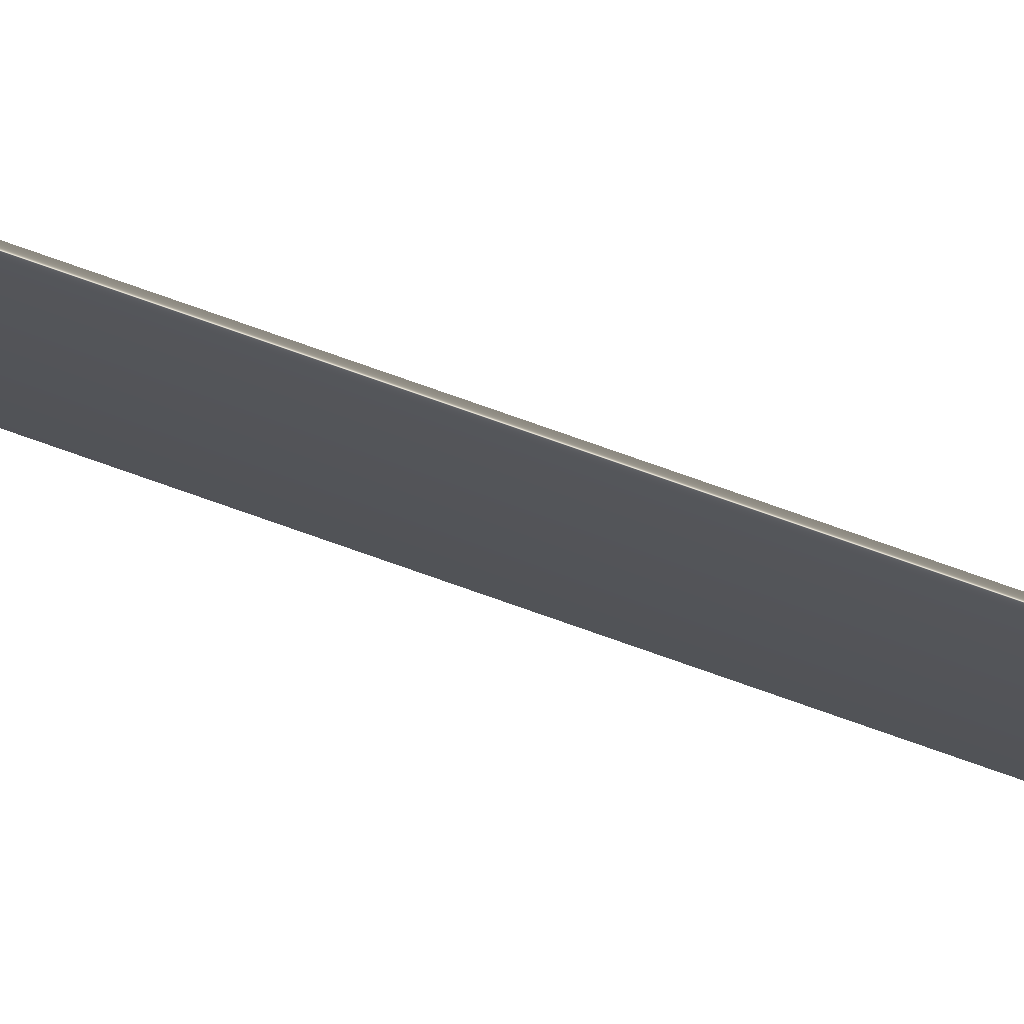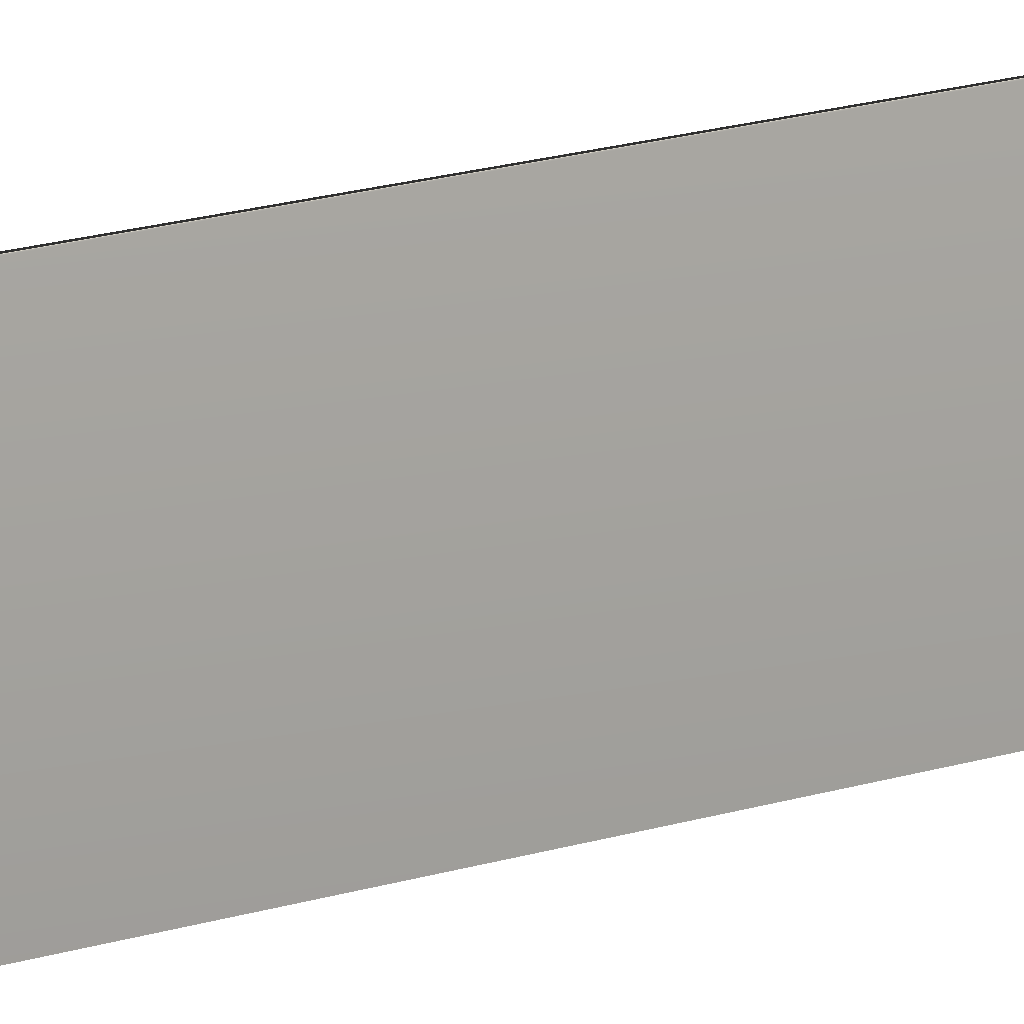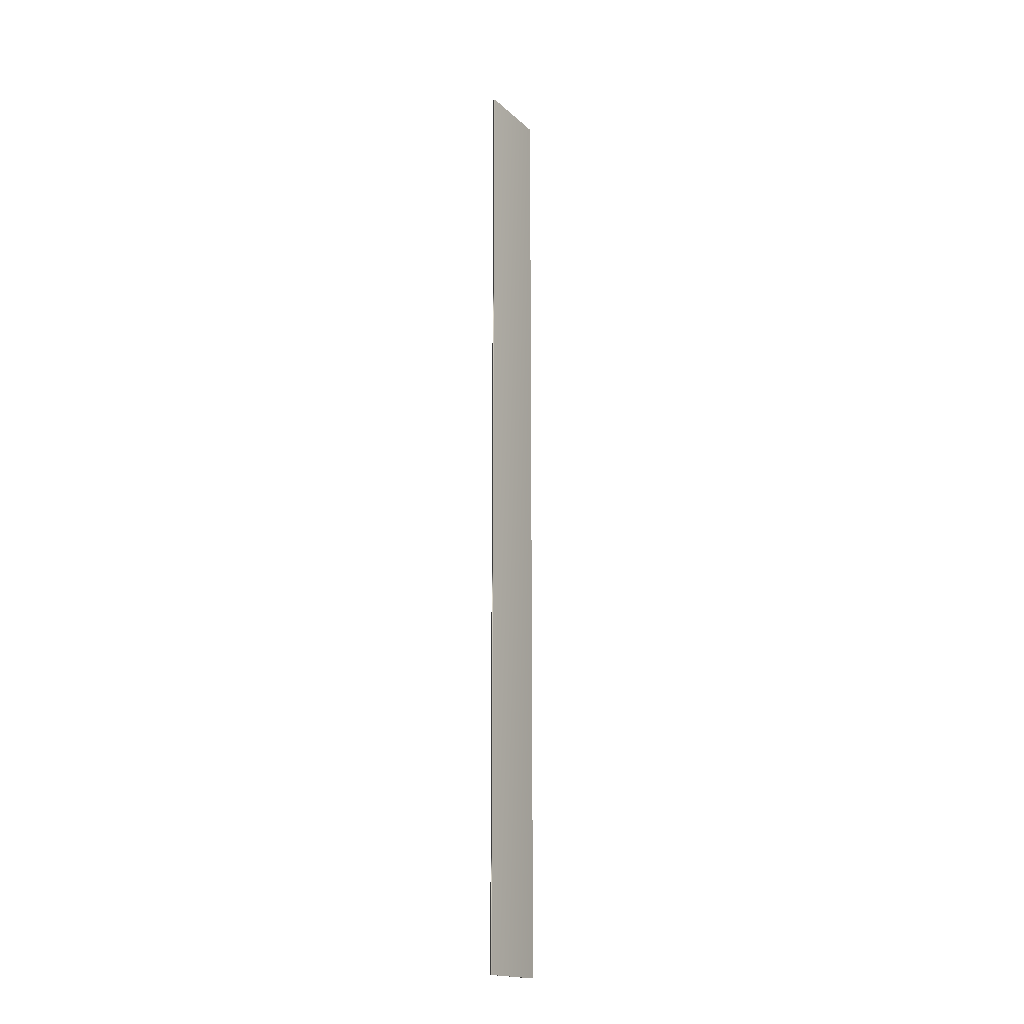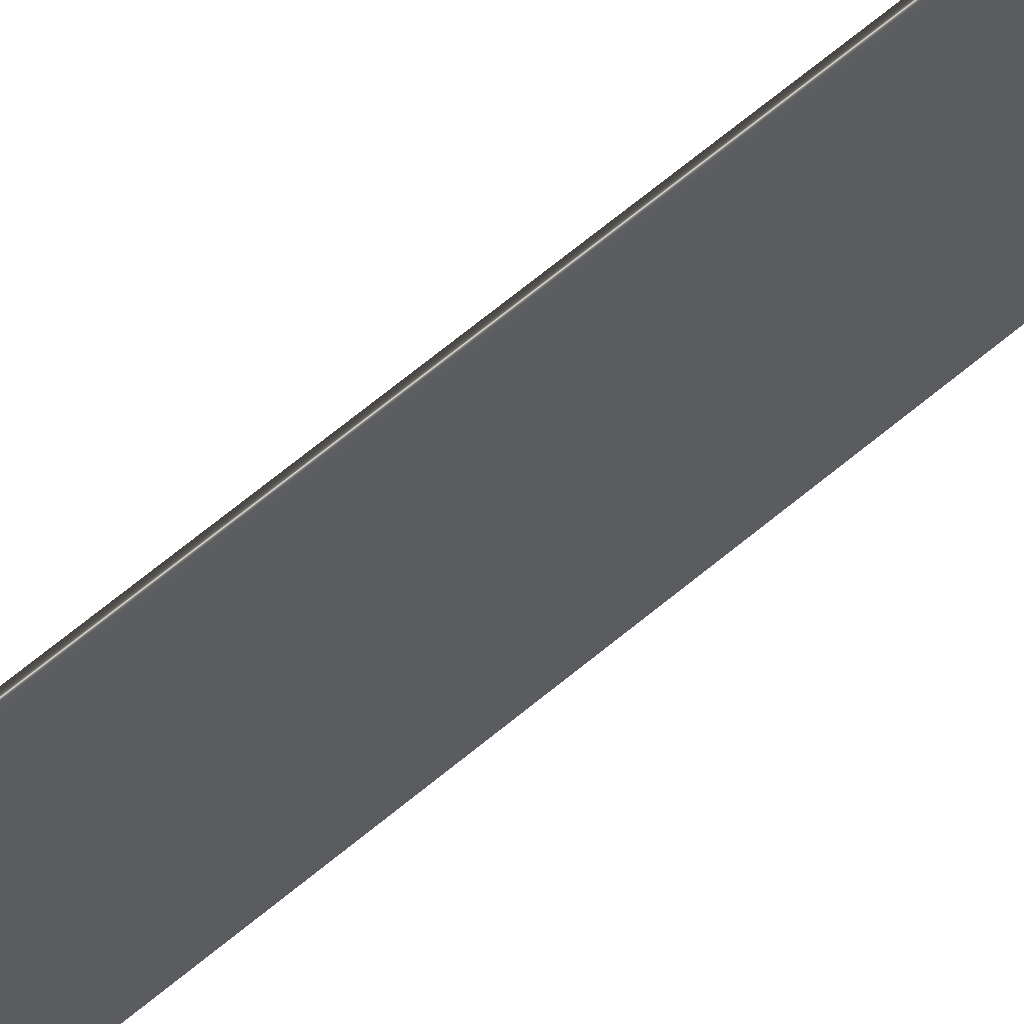
<metadata>
{"format":"obj","ext":"obj","renderer":"f3d","projection":"perspective","resolution":1024,"background":"white","views":[{"elev":76.2,"azim":109.5,"up":"+Z"},{"elev":11.7,"azim":-133.3,"up":"+Z"},{"elev":-17.8,"azim":-148.8,"up":"+Y"},{"elev":55.2,"azim":-133.1,"up":"+Z"}]}
</metadata>
<code>
v 13.79 33.75 29.91
v 13.79 24.75 29.91
v 13.81 33.75 29.91
v 13.81 24.75 29.91
v 13.81 24.75 29.18
v 13.81 33.75 29.18
v 13.79 33.75 29.18
v 13.79 24.75 29.18
f 1 2 3
f 3 2 4
f 5 6 4
f 4 6 3
f 7 1 6
f 6 1 3
f 2 8 4
f 4 8 5
f 2 1 8
f 8 1 7
f 8 7 5
f 5 7 6

</code>
